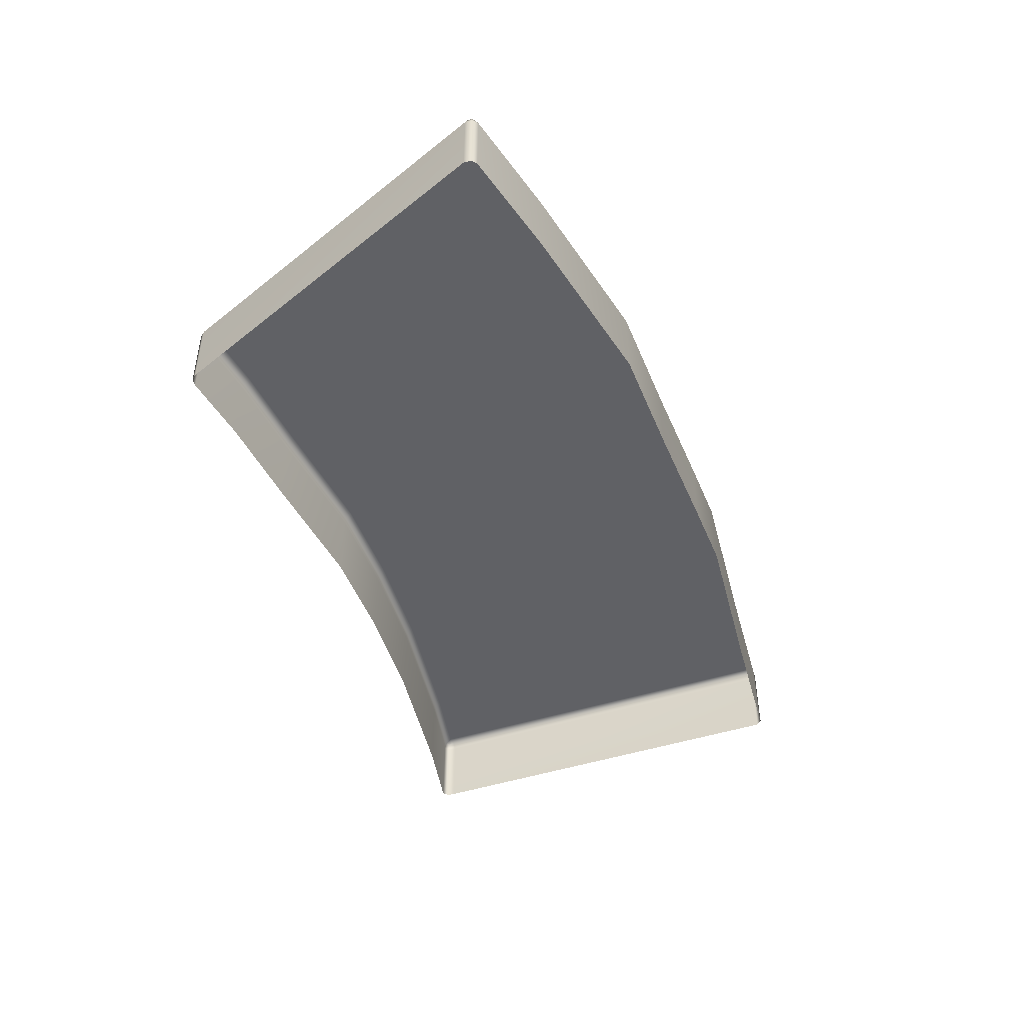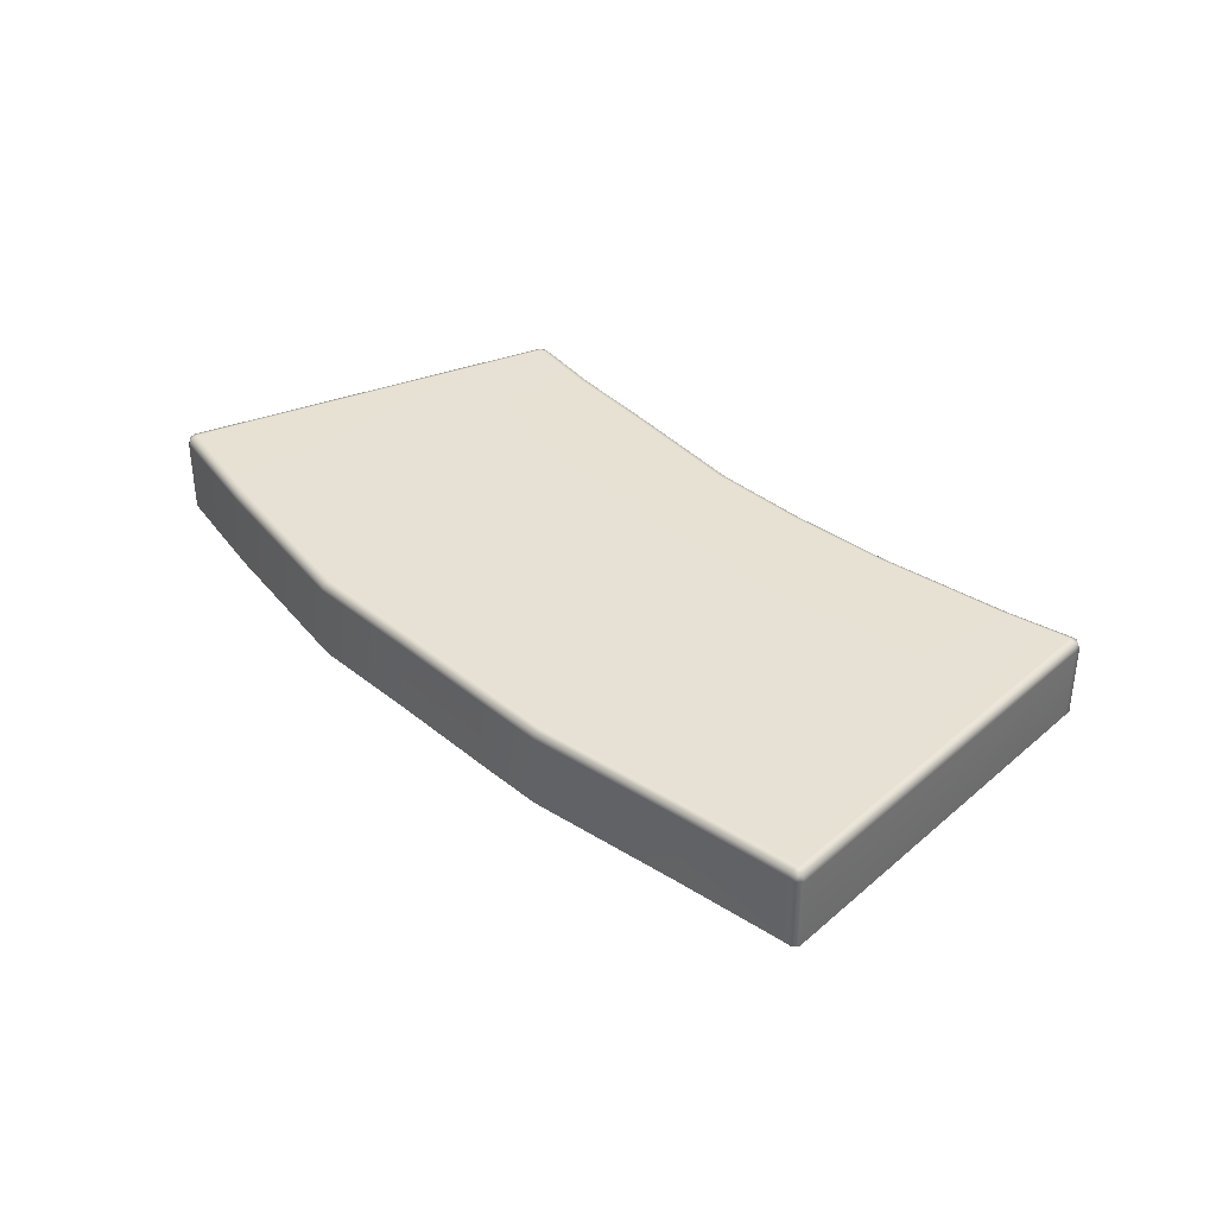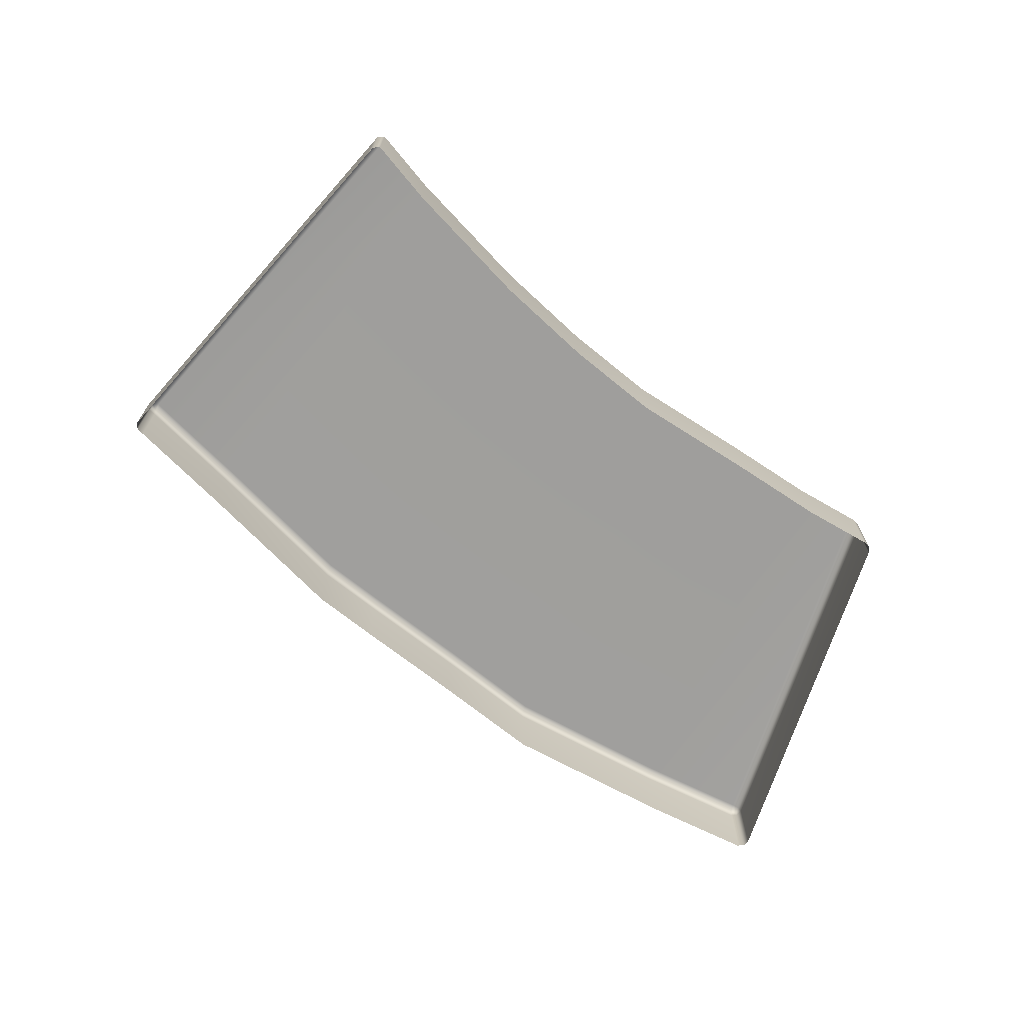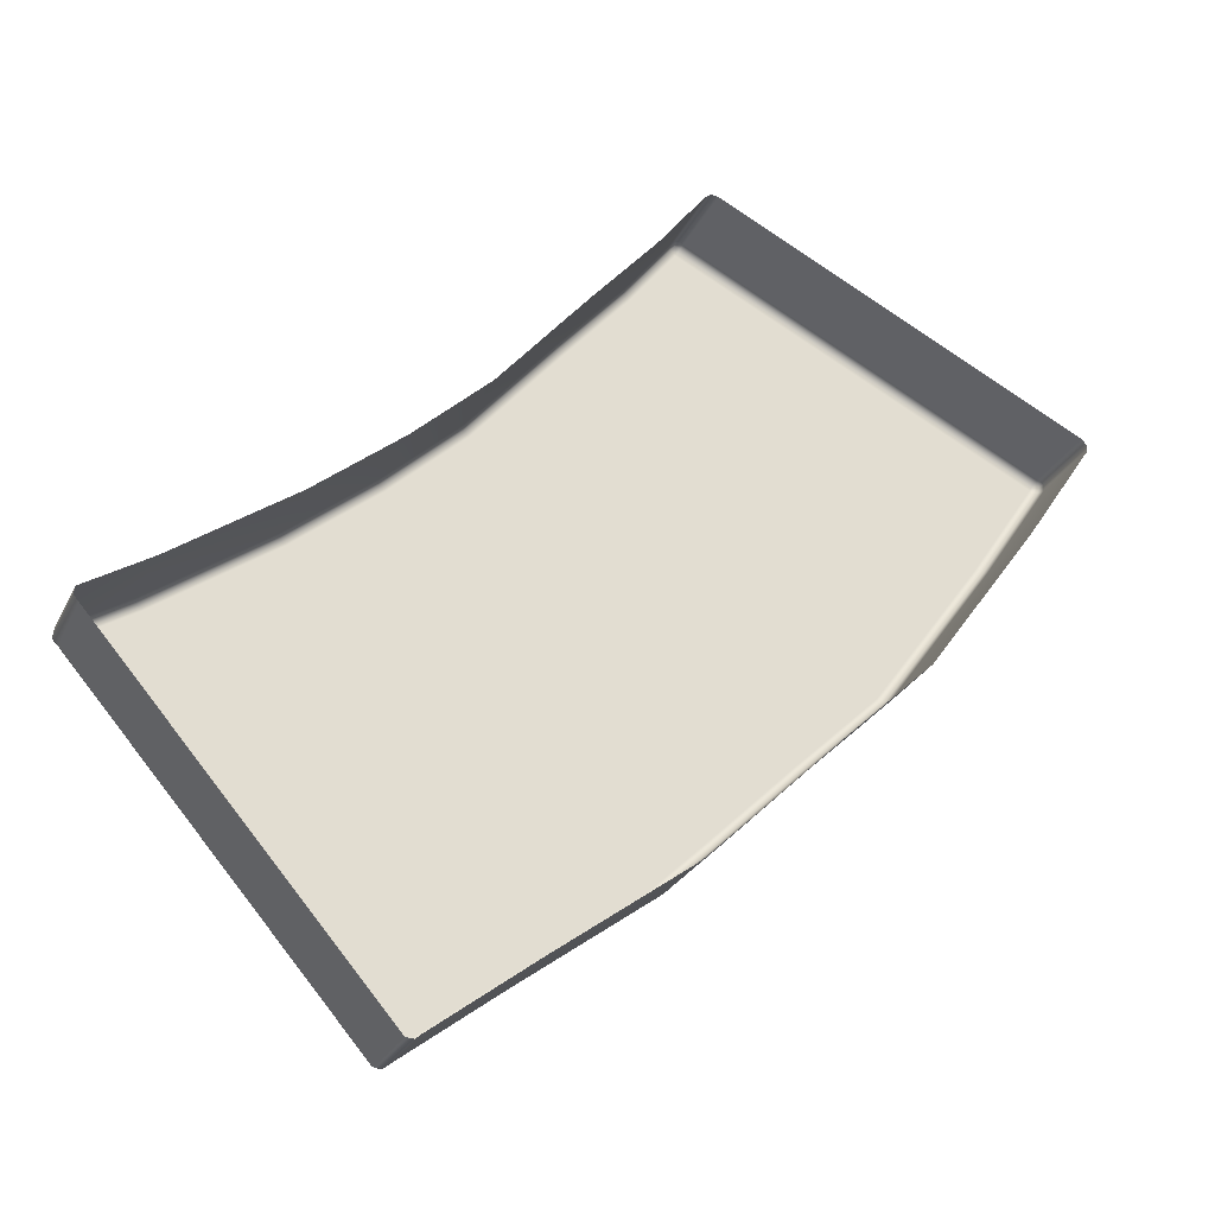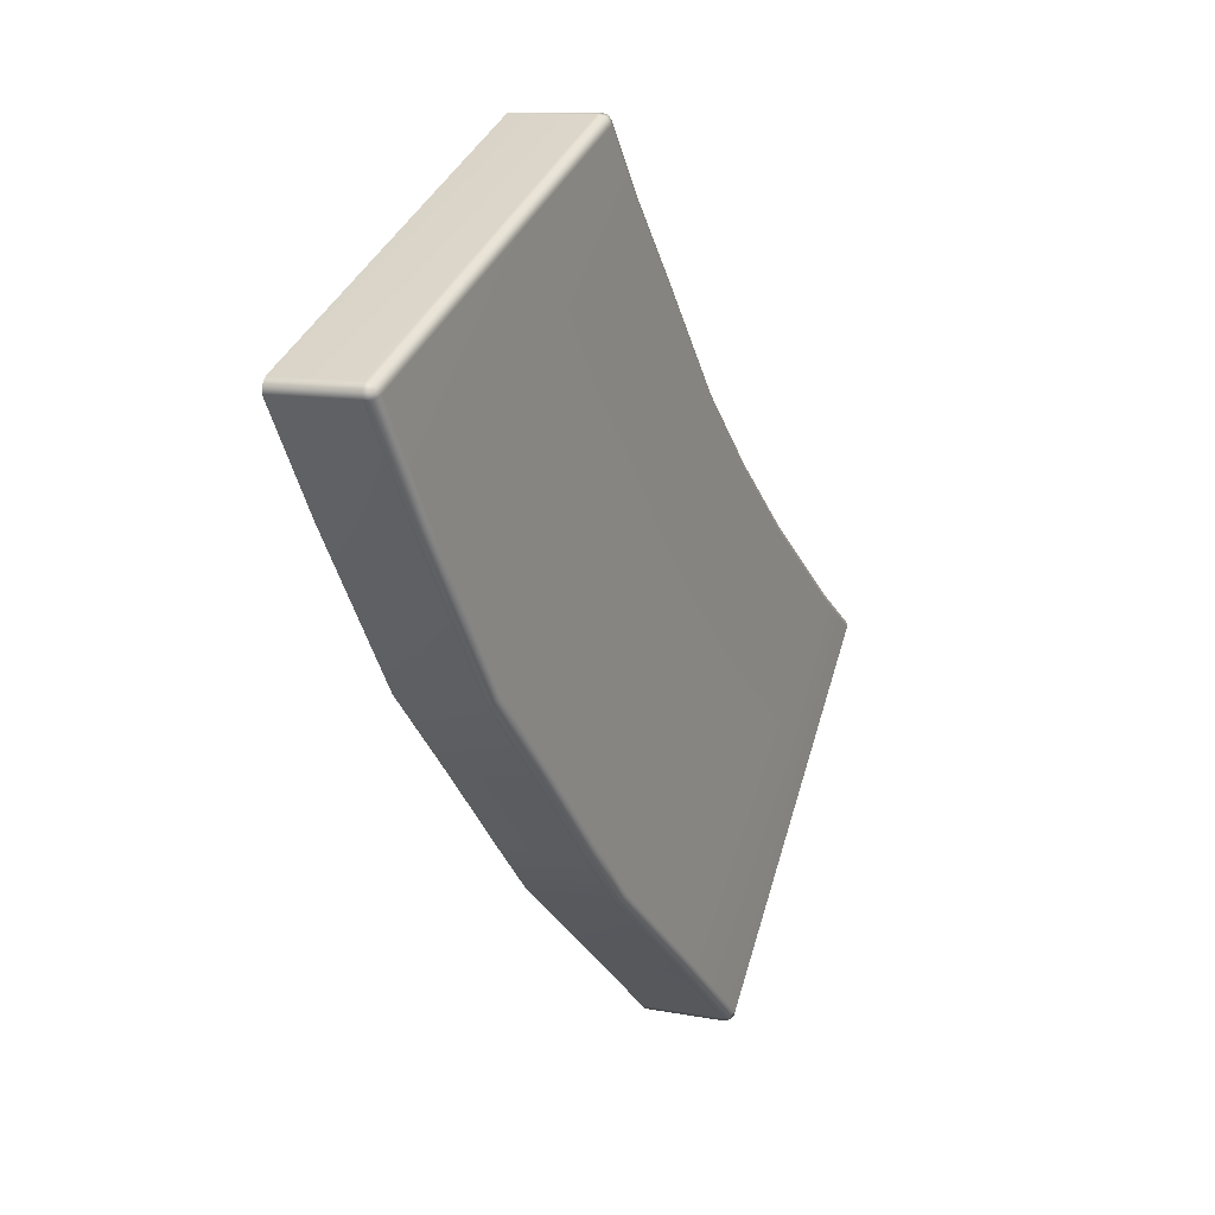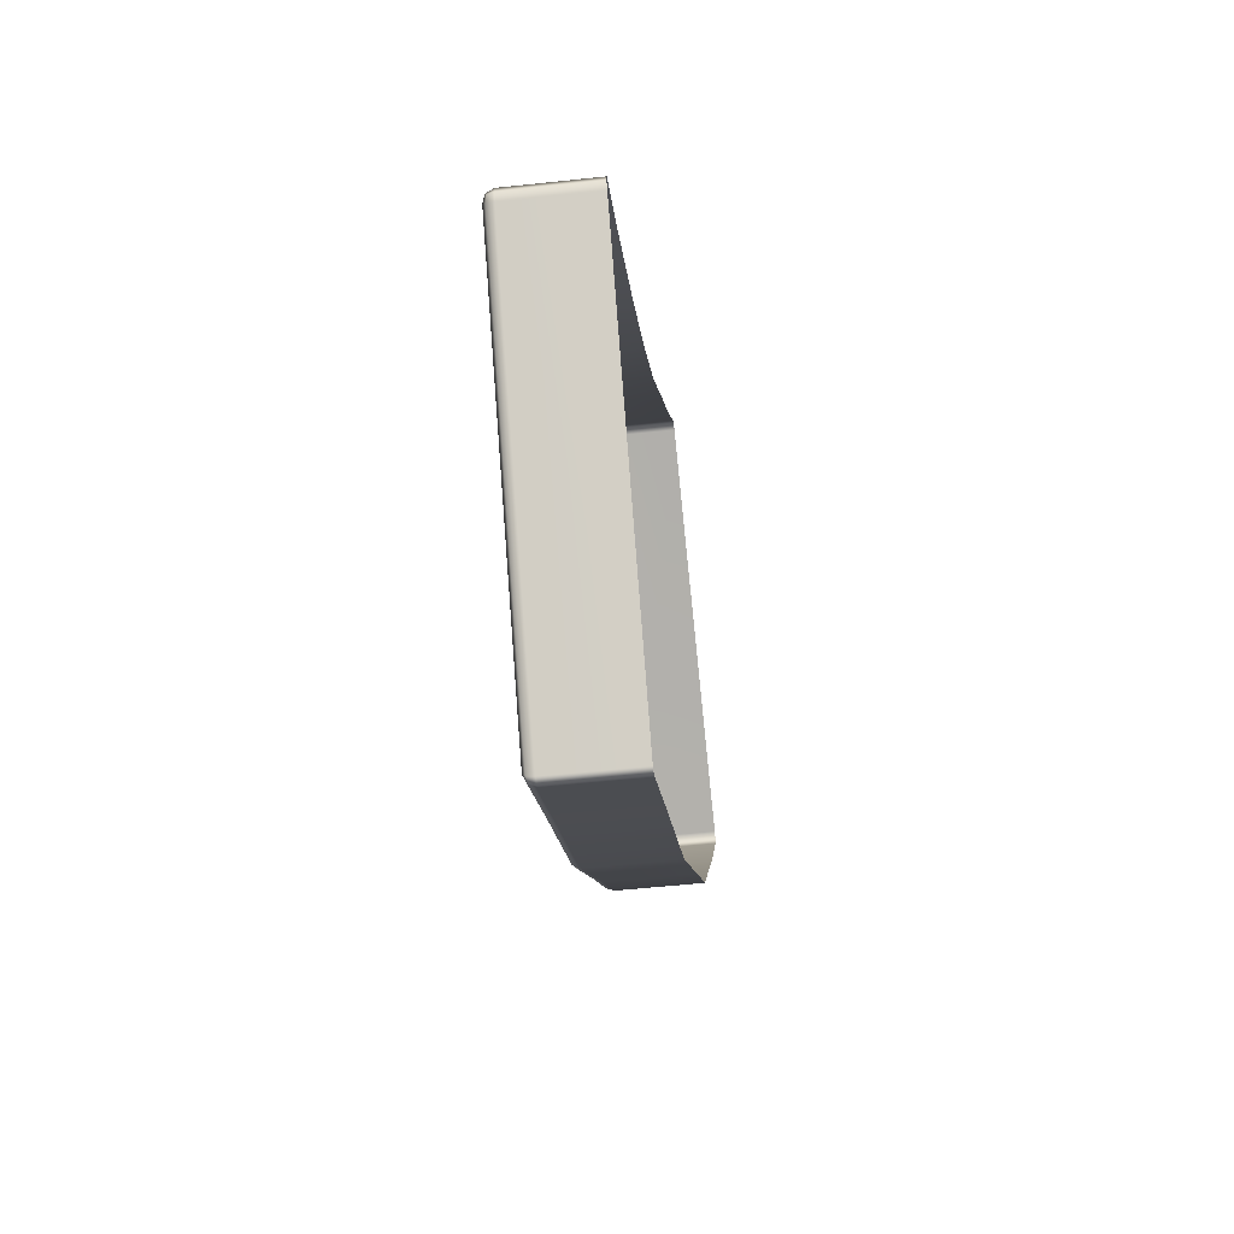
<metadata>
{"format":"obj","ext":"obj","renderer":"f3d","projection":"perspective","resolution":1024,"background":"white","views":[{"elev":-49.1,"azim":68.0,"up":"+Y"},{"elev":39.1,"azim":-178.5,"up":"+Y"},{"elev":-71.1,"azim":-82.4,"up":"+Y"},{"elev":-26.6,"azim":-21.4,"up":"+Z"},{"elev":10.5,"azim":115.9,"up":"+Z"},{"elev":-53.0,"azim":-83.4,"up":"+Z"}]}
</metadata>
<code>
g ENV_S06_IB_WaterBiome_Floor03_MO
v -28.95 -0.7691 33.91
v -28.89 0.03121 33.96
v -28.89 -0.7691 33.96
v -28.95 0.03121 33.91
v -29.41 -0.7691 33.32
v -28.92 0.1017 33.9
v -28.89 0.08891 33.94
v -29.41 0.03121 33.32
v -30.05 -0.7691 32.58
v -29.38 0.1017 33.3
v -30.05 0.03121 32.58
v -30.91 -0.7691 31.57
v -28.83 0.1017 33.93
v -28.89 0.03121 33.96
v -30.03 0.1017 32.56
v -30.91 0.03121 31.57
v -31.64 -0.7691 30.88
v -28.81 0.03121 33.95
v -28.89 -0.7691 33.96
v -28.81 -0.7691 33.95
v -25.23 0.03121 32.2
v -25.23 -0.7691 32.2
v -25.18 0.03121 32.14
v -25.18 -0.7691 32.14
v -25.25 0.1017 32.17
v -25.2 0.08891 32.13
v -30.88 0.1017 31.55
v -28.86 0.1311 33.86
v -25.22 0.1017 32.07
v -25.18 0.03121 32.14
v -29.32 0.1311 33.27
v -29.97 0.1311 32.53
v -25.28 0.1311 32.11
v -25.93 0.1311 31.13
v -30.82 0.1311 31.52
v -26.99 0.1311 29.67
v -25.87 0.1017 31.1
v -25.19 0.03121 32.06
v -25.18 -0.7691 32.14
v -25.19 -0.7691 32.06
v -25.84 0.03121 31.09
v -25.84 -0.7691 31.09
v -26.9 -0.7691 29.62
v -26.9 0.03121 29.62
v -27.74 -0.7691 28.82
v -26.93 0.1017 29.63
v -27.74 0.03121 28.82
v -28.57 -0.7691 28.01
v -27.76 0.1017 28.84
v -28.57 0.03121 28.01
v -29.09 -0.7691 27.51
v -27.83 0.1311 28.87
v -29.09 0.03121 27.51
v -30.42 -0.7691 26.53
v -28.6 0.1017 28.02
v -28.66 0.1311 28.05
v -30.42 0.03121 26.53
v -31.37 -0.7691 25.81
v -29.11 0.1017 27.52
v -31.56 0.1311 30.83
v -29.17 0.1311 27.56
v -30.45 0.1017 26.54
v -31.37 0.03121 25.81
v -31.62 0.1017 30.87
v -32.39 0.1311 30.16
v -31.42 0.03121 25.76
v -31.42 -0.7691 25.76
v -31.39 0.1017 25.82
v -31.43 0.08891 25.78
v -30.51 0.1311 26.57
v -31.64 0.03121 30.88
v -32.47 -0.7691 30.2
v -31.49 0.1017 25.79
v -31.42 0.03121 25.76
v -32.45 0.1017 30.19
v -32.47 0.03121 30.2
v -33.62 -0.7691 29.39
v -31.45 0.1311 25.86
v -33.53 0.1311 29.35
v -33.62 0.03121 29.39
v -34.23 -0.7691 29.01
v -33.59 0.1017 29.38
v -34.15 0.1311 28.96
v -34.23 0.03121 29.01
v -34.24 -0.7691 28.93
v -34.24 0.03121 28.93
v -34.21 0.1017 29
v -34.22 0.08891 28.94
v -34.18 0.1017 28.9
v -34.24 0.03121 28.93
v -34.19 0.03121 28.87
v -34.19 -0.7691 28.87
v -34.24 -0.7691 28.93
v -31.5 -0.7691 25.77
v -31.5 0.03121 25.77
v -31.42 -0.7691 25.76
g ENV_S06_IB_WaterBiome_Floor03_MO_0
f 3 2 1
f 2 4 1
f 1 4 5
f 4 2 6
f 2 7 6
f 4 8 5
f 5 8 9
f 6 10 4
f 10 8 4
f 8 11 9
f 9 11 12
f 6 7 13
f 13 7 14
f 10 15 8
f 15 11 8
f 11 16 12
f 12 16 17
f 18 13 14
f 18 14 19
f 20 18 19
f 21 18 20
f 18 21 13
f 22 21 20
f 23 21 22
f 24 23 22
f 21 23 25
f 21 25 13
f 23 26 25
f 15 27 11
f 27 16 11
f 13 25 28
f 28 6 13
f 25 26 29
f 29 26 30
f 28 31 6
f 31 10 6
f 32 15 10
f 31 32 10
f 25 33 28
f 33 25 29
f 34 31 28
f 33 34 28
f 35 27 15
f 32 35 15
f 36 32 31
f 34 36 31
f 37 34 33
f 29 37 33
f 38 29 30
f 38 30 39
f 40 38 39
f 38 41 29
f 41 38 40
f 41 37 29
f 42 41 40
f 42 43 41
f 43 44 41
f 41 44 37
f 43 45 44
f 37 46 34
f 44 46 37
f 46 36 34
f 45 47 44
f 44 47 46
f 45 48 47
f 46 49 36
f 47 49 46
f 48 50 47
f 47 50 49
f 48 51 50
f 49 52 36
f 36 52 32
f 52 35 32
f 51 53 50
f 51 54 53
f 50 55 49
f 49 55 52
f 50 53 55
f 52 56 35
f 55 56 52
f 54 57 53
f 54 58 57
f 53 59 55
f 55 59 56
f 53 57 59
f 56 60 35
f 35 60 27
f 59 61 56
f 56 61 60
f 57 62 59
f 59 62 61
f 58 63 57
f 57 63 62
f 60 64 27
f 27 64 16
f 61 65 60
f 60 65 64
f 63 58 66
f 58 67 66
f 63 66 68
f 63 68 62
f 66 69 68
f 62 70 61
f 61 70 65
f 62 68 70
f 64 71 16
f 16 71 17
f 17 71 72
f 68 69 73
f 73 69 74
f 65 75 64
f 64 75 71
f 71 76 72
f 75 76 71
f 72 76 77
f 68 78 70
f 78 68 73
f 70 79 65
f 65 79 75
f 70 78 79
f 76 80 77
f 77 80 81
f 75 82 76
f 79 82 75
f 82 80 76
f 78 83 79
f 79 83 82
f 80 84 81
f 85 81 84
f 86 85 84
f 82 87 80
f 87 84 80
f 84 87 86
f 83 87 82
f 87 88 86
f 83 78 89
f 83 89 87
f 89 88 87
f 78 73 89
f 90 88 89
f 89 73 91
f 91 90 89
f 91 92 90
f 92 93 90
f 94 92 91
f 73 95 91
f 95 94 91
f 95 73 74
f 96 94 95
f 74 96 95

</code>
